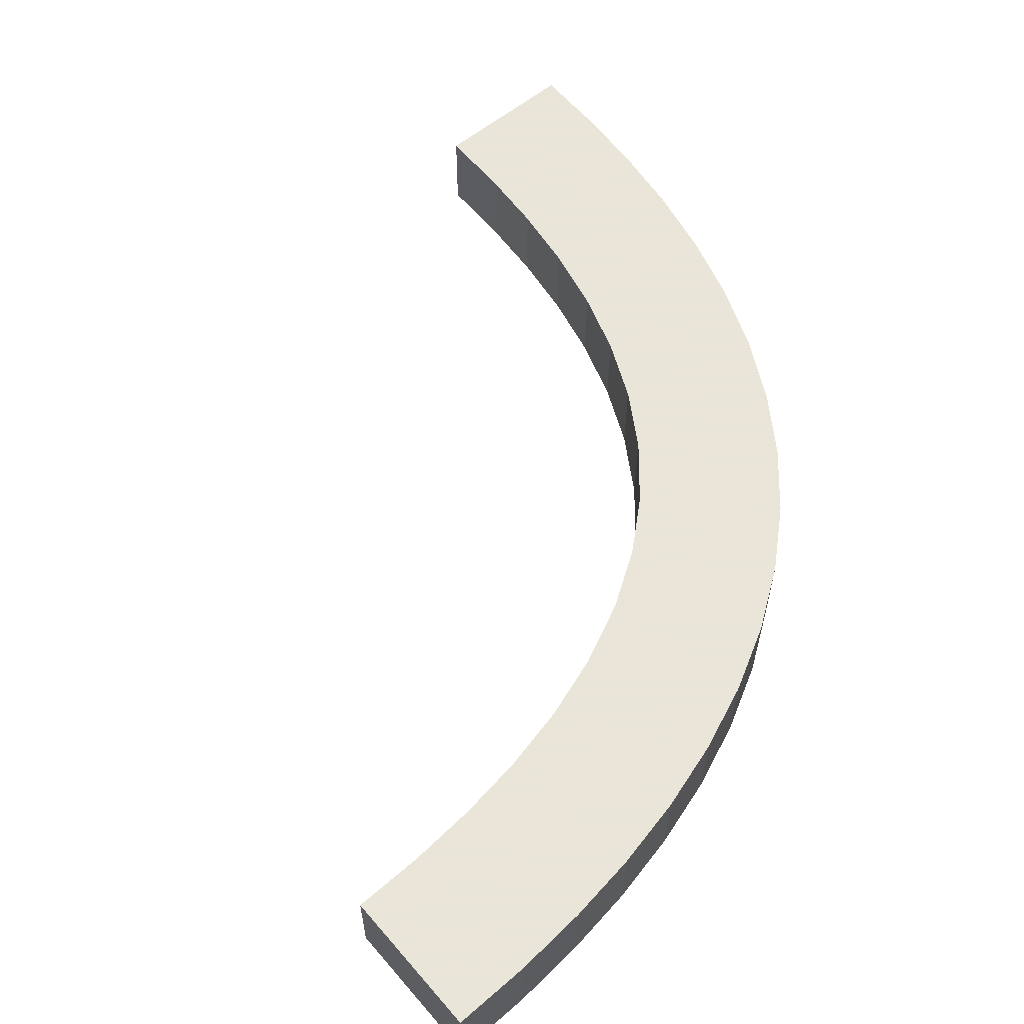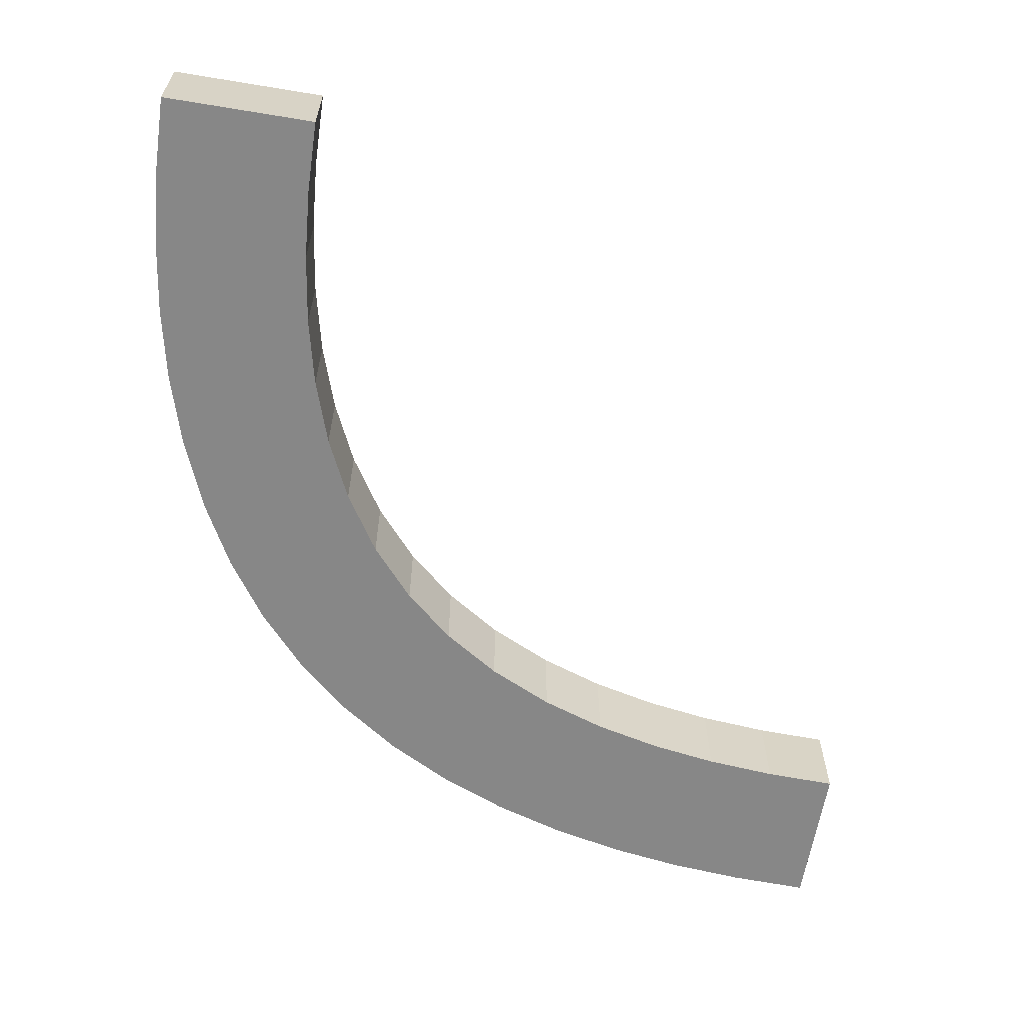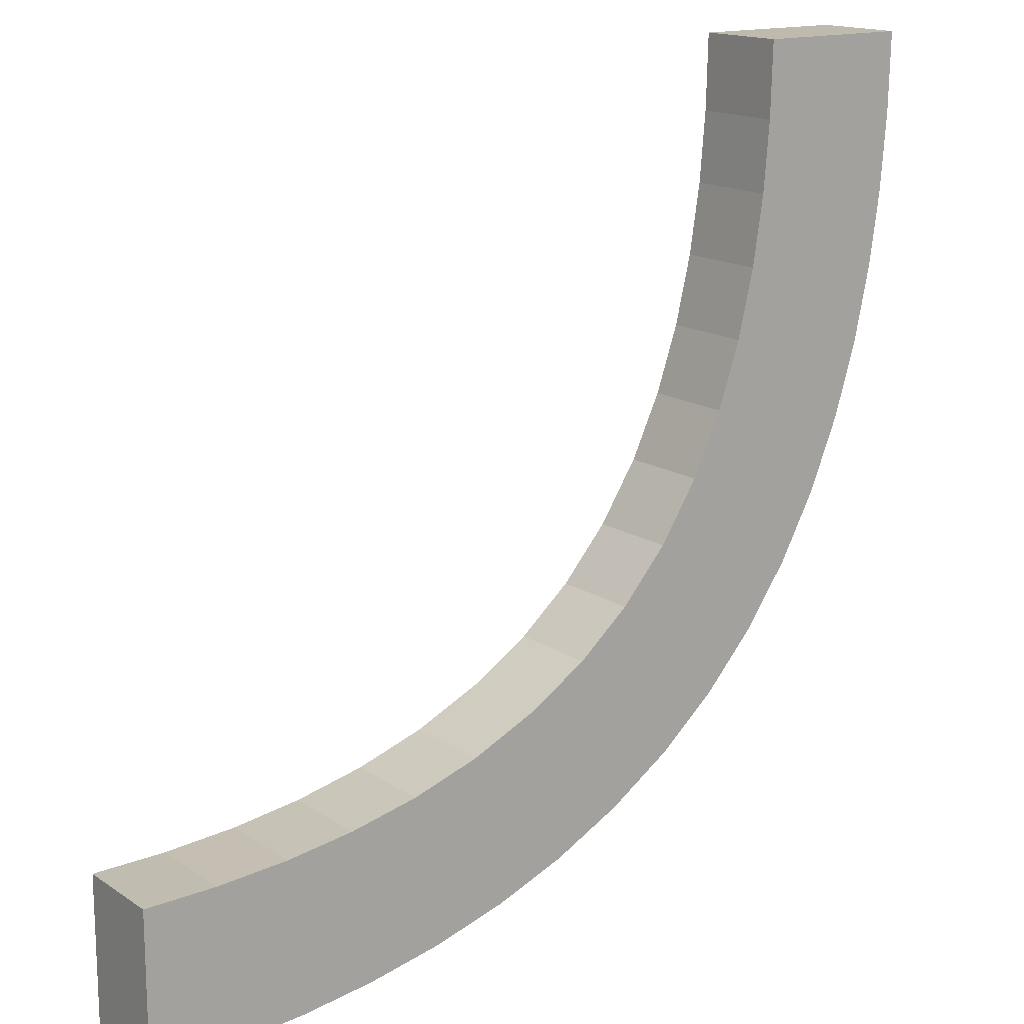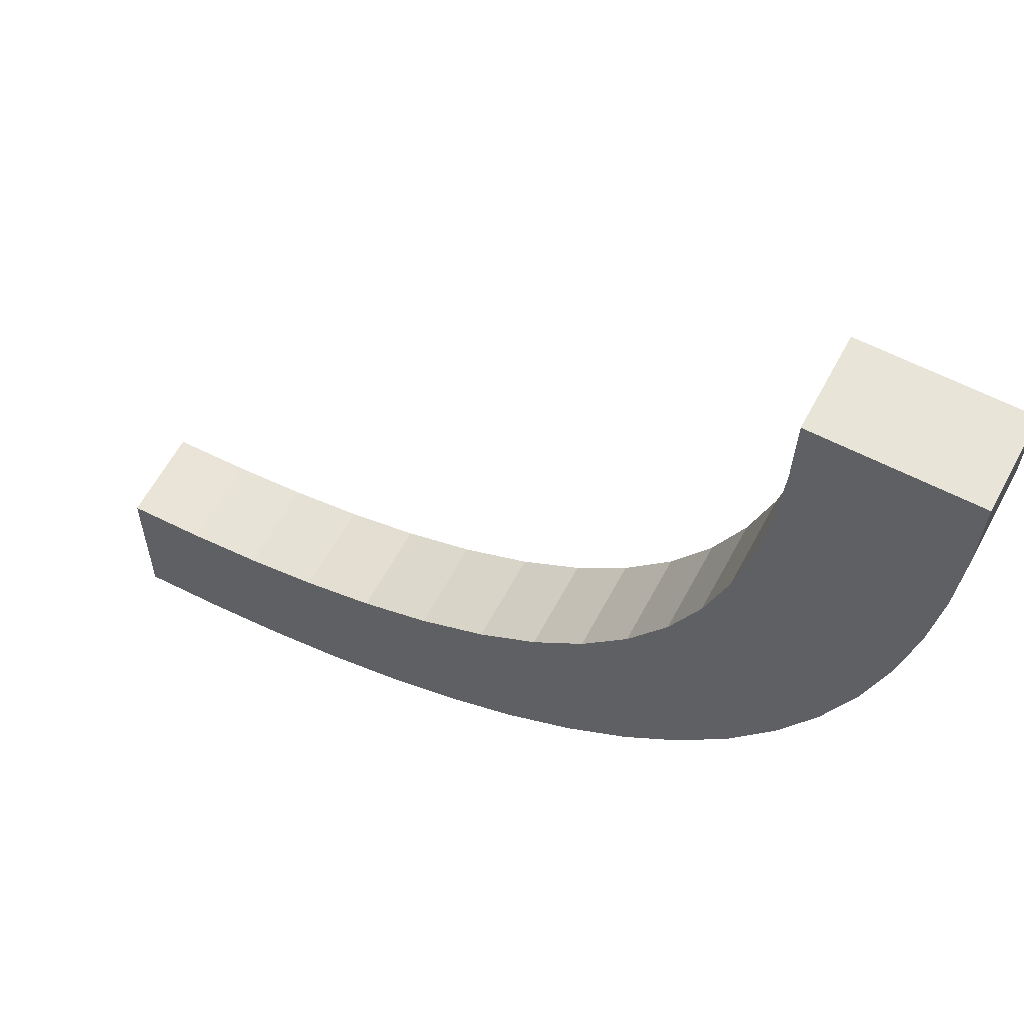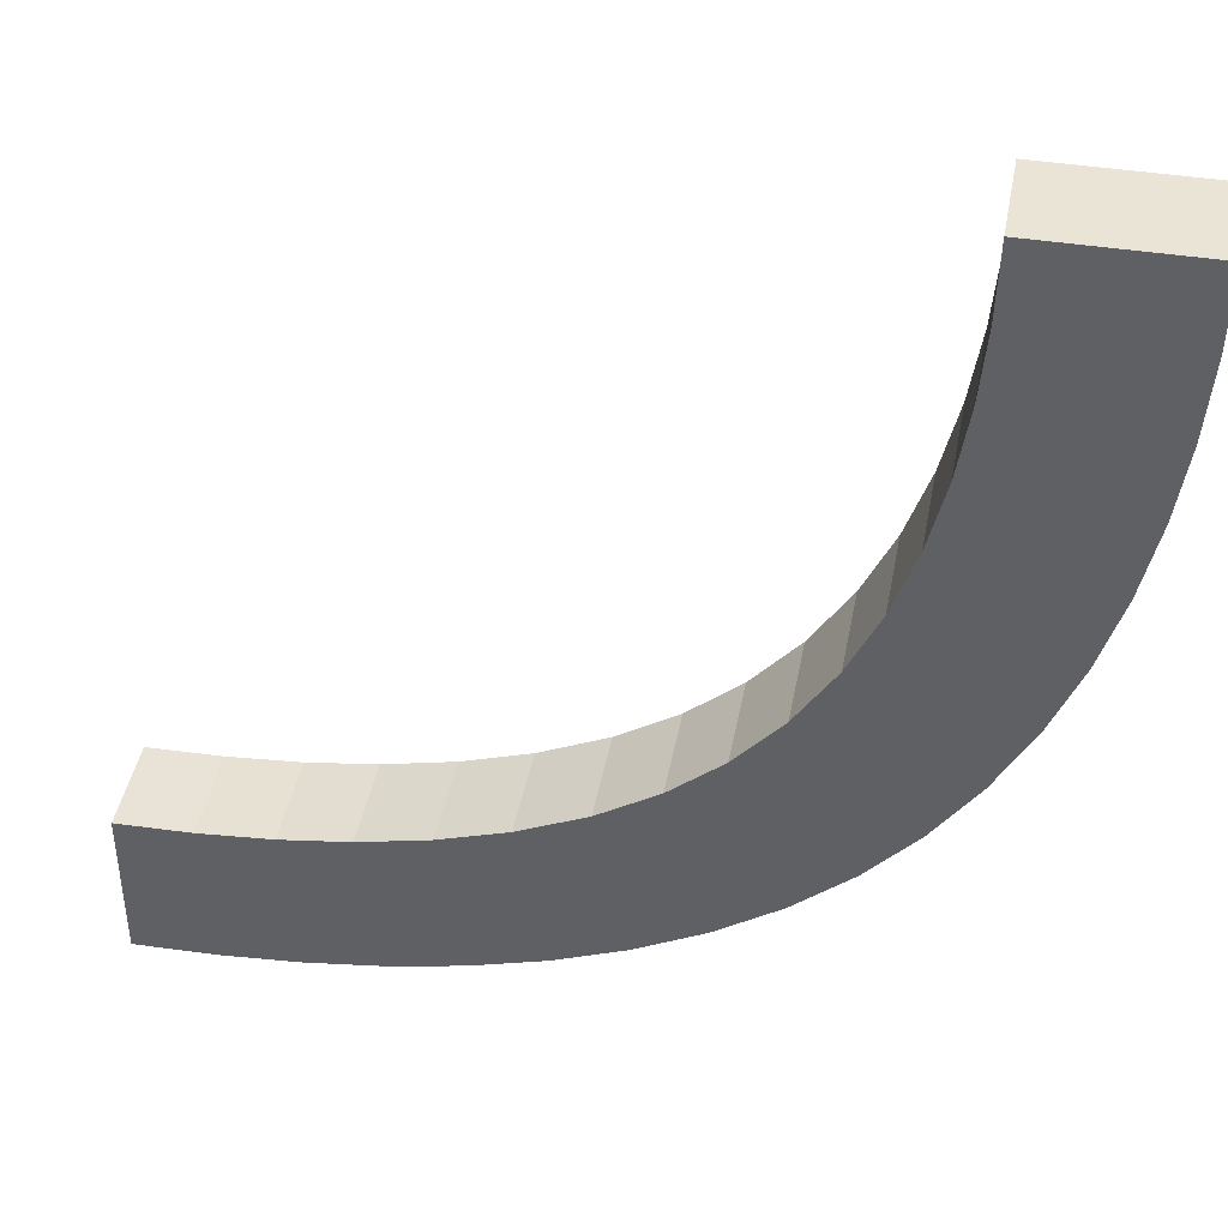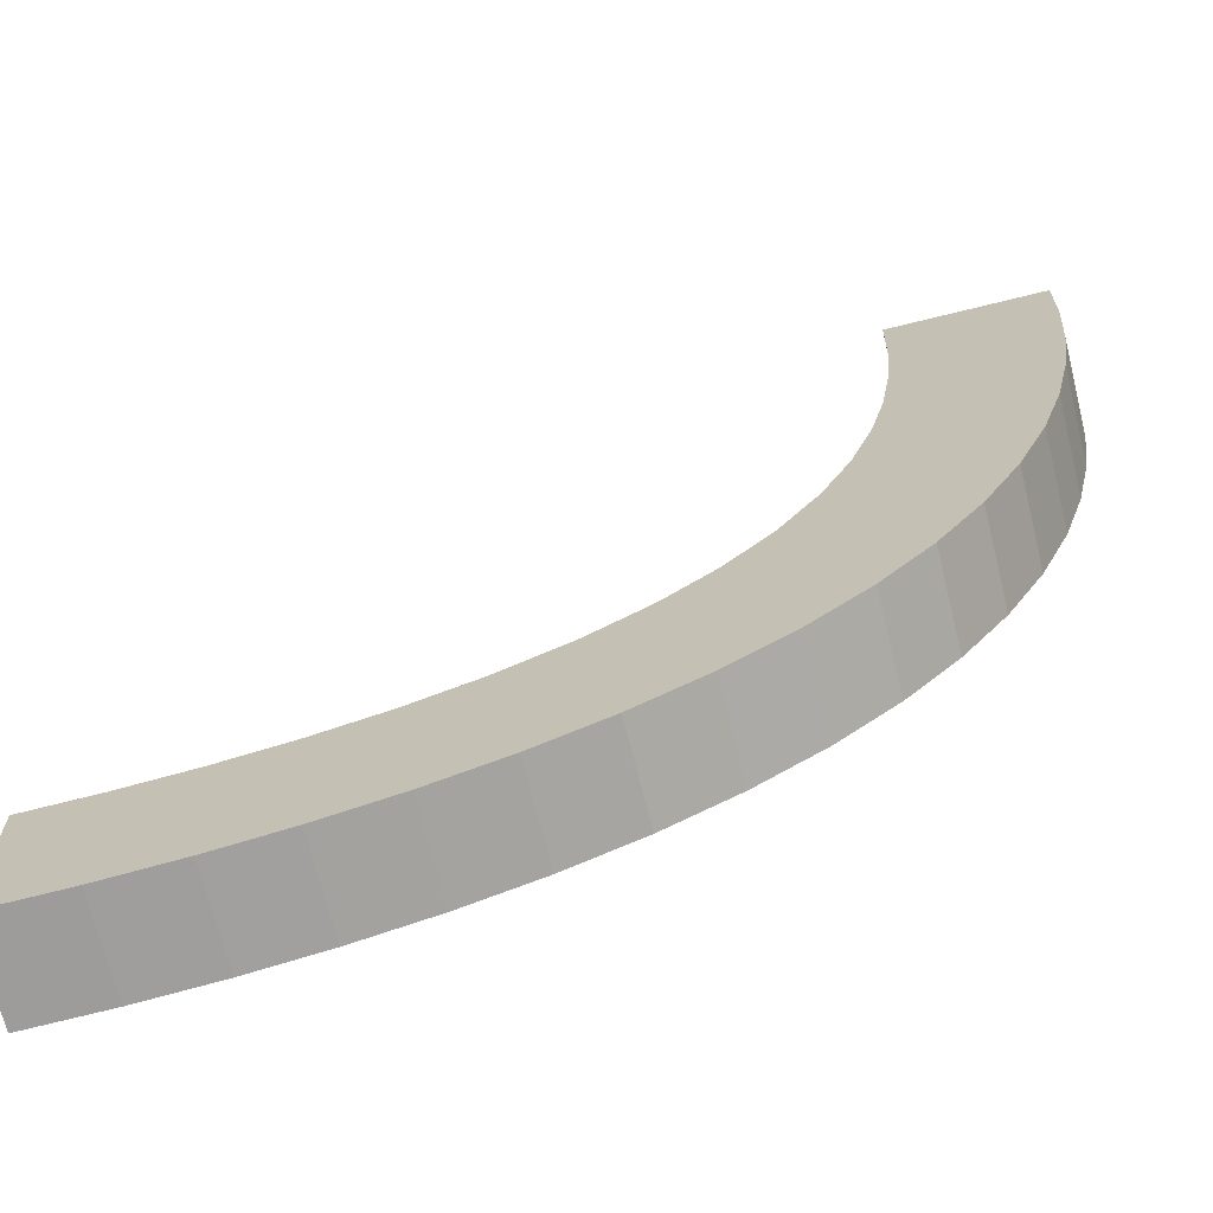
<metadata>
{"format":"obj","ext":"obj","renderer":"f3d","projection":"perspective","resolution":1024,"background":"white","views":[{"elev":58.6,"azim":-40.3,"up":"+Z"},{"elev":-62.5,"azim":170.5,"up":"+Z"},{"elev":15.6,"azim":-36.5,"up":"+Y"},{"elev":60.5,"azim":27.9,"up":"+Y"},{"elev":42.5,"azim":10.6,"up":"+Y"},{"elev":-69.5,"azim":13.9,"up":"+Y"}]}
</metadata>
<code>
v -0.2256 0.4749 0
v -0.2256 0.4749 -0.03
v -0.2649 0.3329 0
v -0.2649 0.3329 -0.03
v -0.2311 0.4261 0
v -0.2311 0.4261 -0.03
v -0.2277 0.4499 0
v -0.2277 0.4499 -0.03
v -0.2788 0.3129 0
v -0.2788 0.3129 -0.03
v -0.3154 0.3473 0
v -0.3154 0.3473 -0.03
v -0.225 0.5 0
v -0.225 0.5 -0.03
v -0.275 0.5 0
v -0.275 0.5 -0.03
v -0.3872 0.2934 0
v -0.3872 0.2934 -0.03
v -0.3781 0.2436 0
v -0.3781 0.2436 -0.03
v -0.4016 0.2364 0
v -0.4016 0.2364 -0.03
v -0.4313 0.2809 0
v -0.4313 0.2809 -0.03
v -0.3302 0.3302 0
v -0.3302 0.3302 -0.03
v -0.3302 0.3302 -0.015
v -0.4493 0.2277 0
v -0.4493 0.2277 -0.03
v -0.2435 0.3783 0
v -0.2435 0.3783 -0.03
v -0.5 0.25 0
v -0.5 0.25 -0.03
v -0.5 0.225 0
v -0.5 0.225 -0.03
v -0.5 0.275 0
v -0.5 0.275 -0.03
v -0.2363 0.402 0
v -0.2363 0.402 -0.03
v -0.303 0.3668 0
v -0.303 0.3668 -0.03
v -0.2532 0.3547 0
v -0.2532 0.3547 -0.03
v -0.4257 0.2312 0
v -0.4257 0.2312 -0.03
v -0.4765 0.2756 0
v -0.4765 0.2756 -0.03
v -0.3335 0.2645 0
v -0.3335 0.2645 -0.03
v -0.2934 0.3872 0
v -0.2934 0.3872 -0.03
v -0.3467 0.3158 0
v -0.3467 0.3158 -0.03
v -0.2862 0.4086 0
v -0.2862 0.4086 -0.03
v -0.281 0.4307 0
v -0.281 0.4307 -0.03
v -0.3554 0.2528 0
v -0.3554 0.2528 -0.03
v -0.409 0.2861 0
v -0.409 0.2861 -0.03
v -0.2756 0.4759 0
v -0.2756 0.4759 -0.03
v -0.25 0.5 0
v -0.25 0.5 -0.03
v -0.4533 0.2775 0
v -0.4533 0.2775 -0.03
v -0.3657 0.3036 0
v -0.3657 0.3036 -0.03
v -0.4741 0.2257 0
v -0.4741 0.2257 -0.03
v -0.2775 0.4533 0
v -0.2775 0.4533 -0.03
v -0.2948 0.2948 0
v -0.2948 0.2948 -0.03
v -0.2948 0.2948 -0.015
v -0.3132 0.2785 0
v -0.3132 0.2785 -0.03
f 32 70 34
f 70 46 28
f 32 46 70
f 23 21 44
f 58 19 17
f 21 60 19
f 66 44 28
f 48 58 68
f 32 36 46
f 44 66 23
f 21 23 60
f 66 28 46
f 58 17 68
f 52 25 77
f 25 11 9
f 52 48 68
f 17 19 60
f 48 52 77
f 74 25 9
f 40 50 42
f 11 3 9
f 77 25 74
f 40 42 3
f 50 54 30
f 30 42 50
f 11 40 3
f 38 30 54
f 56 38 54
f 7 72 62
f 64 62 15
f 72 5 56
f 7 62 1
f 13 1 64
f 1 62 64
f 5 72 7
f 56 5 38
f 76 77 74
f 58 48 49
f 59 20 19
f 48 77 78
f 78 76 75
f 77 76 78
f 44 21 22
f 70 28 29
f 34 70 71
f 28 44 45
f 21 19 20
f 1 13 14
f 5 7 8
f 38 5 6
f 7 1 2
f 39 31 30
f 42 30 31
f 9 3 4
f 76 74 9
f 3 42 43
f 75 76 10
f 76 9 10
f 16 65 64
f 13 64 65
f 27 11 25
f 50 40 41
f 40 11 12
f 12 27 26
f 11 27 12
f 51 55 54
f 56 54 55
f 62 72 73
f 15 62 63
f 72 56 57
f 46 36 37
f 23 66 67
f 66 46 47
f 60 23 24
f 68 17 18
f 27 25 52
f 52 68 69
f 53 26 27
f 17 60 61
f 35 33 32
f 36 32 33
f 33 35 71
f 71 29 47
f 33 71 47
f 24 45 22
f 59 18 20
f 22 20 61
f 67 29 45
f 49 69 59
f 33 47 37
f 45 24 67
f 22 61 24
f 67 47 29
f 59 69 18
f 53 78 26
f 26 10 12
f 53 69 49
f 18 61 20
f 49 78 53
f 75 10 26
f 41 43 51
f 12 10 4
f 78 75 26
f 41 4 43
f 51 31 55
f 31 51 43
f 12 4 41
f 39 55 31
f 57 55 39
f 8 63 73
f 65 16 63
f 73 57 6
f 8 2 63
f 14 65 2
f 2 65 63
f 6 8 73
f 57 39 6
f 58 49 59
f 59 19 58
f 48 78 49
f 44 22 45
f 70 29 71
f 34 71 35
f 28 45 29
f 21 20 22
f 1 14 2
f 5 8 6
f 38 6 39
f 7 2 8
f 39 30 38
f 42 31 43
f 9 4 10
f 3 43 4
f 16 64 15
f 13 65 14
f 50 41 51
f 40 12 41
f 51 54 50
f 56 55 57
f 62 73 63
f 15 63 16
f 72 57 73
f 46 37 47
f 23 67 24
f 66 47 67
f 60 24 61
f 68 18 69
f 52 69 53
f 53 27 52
f 17 61 18
f 35 32 34
f 36 33 37

</code>
